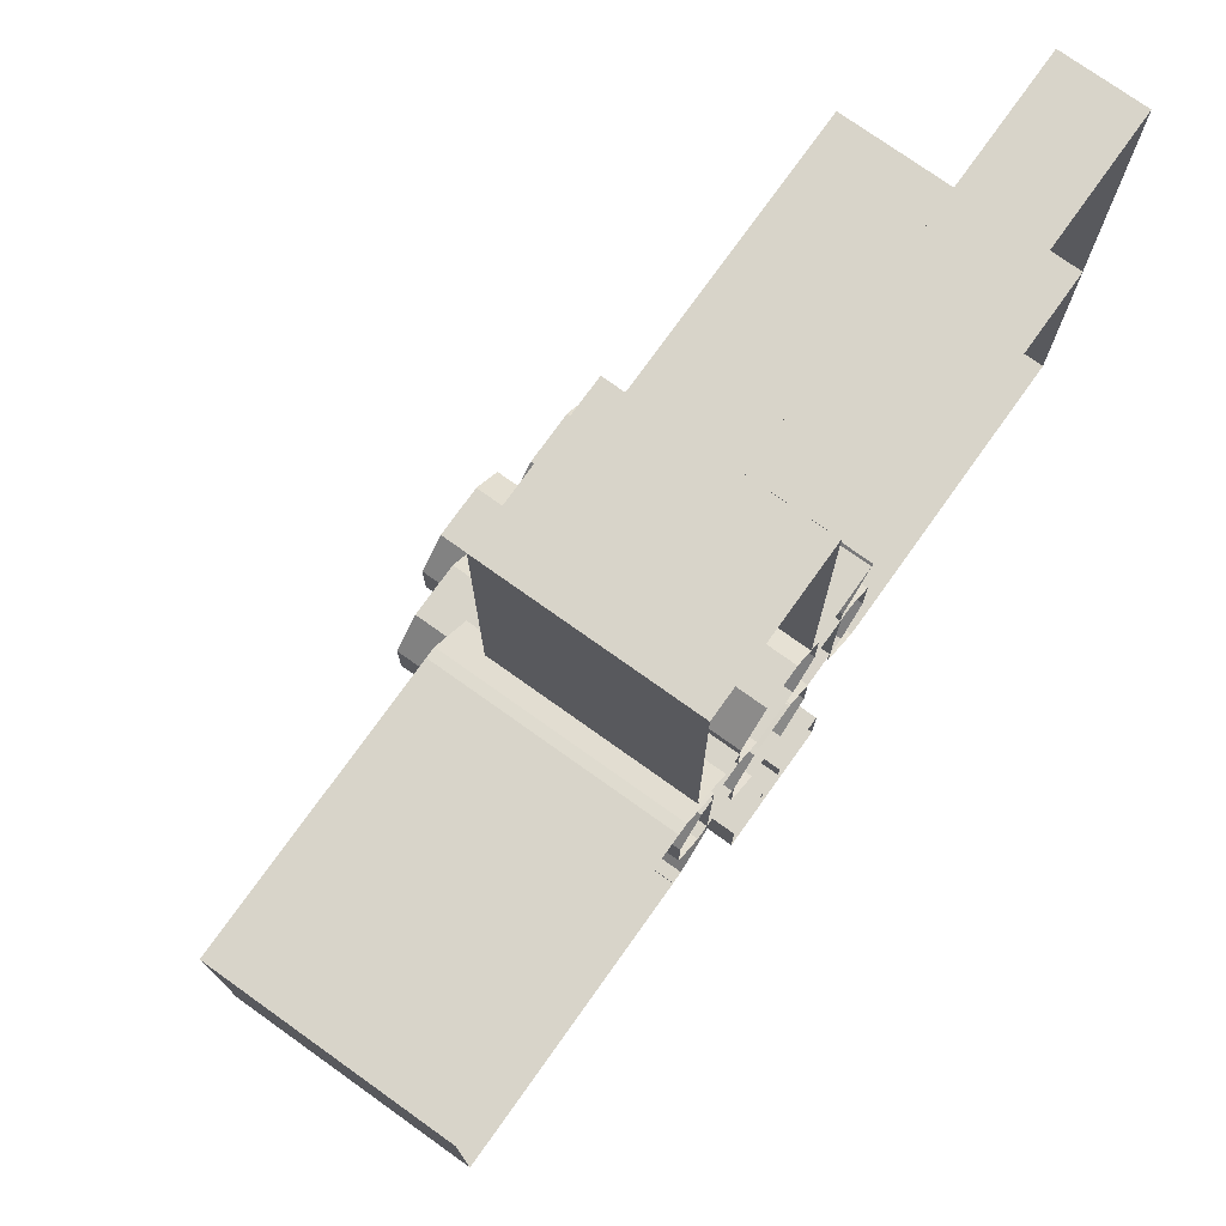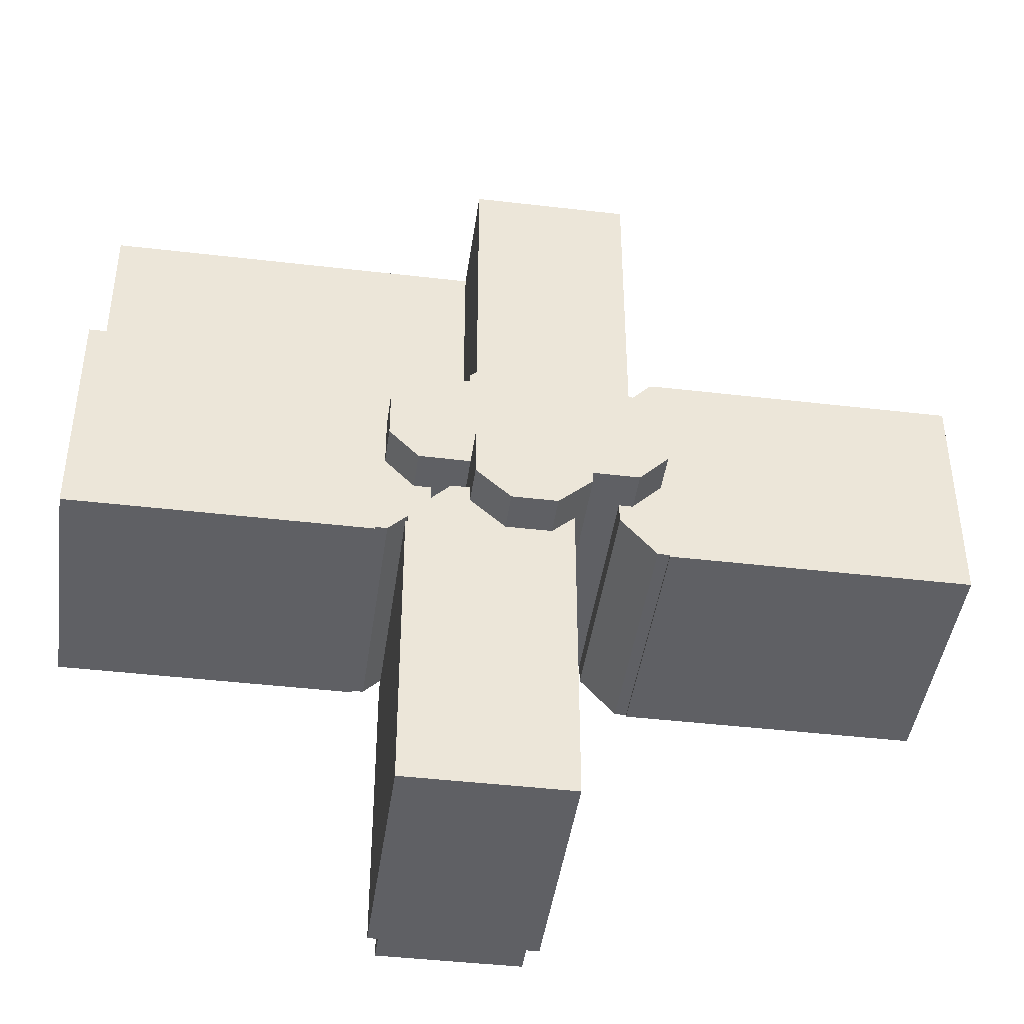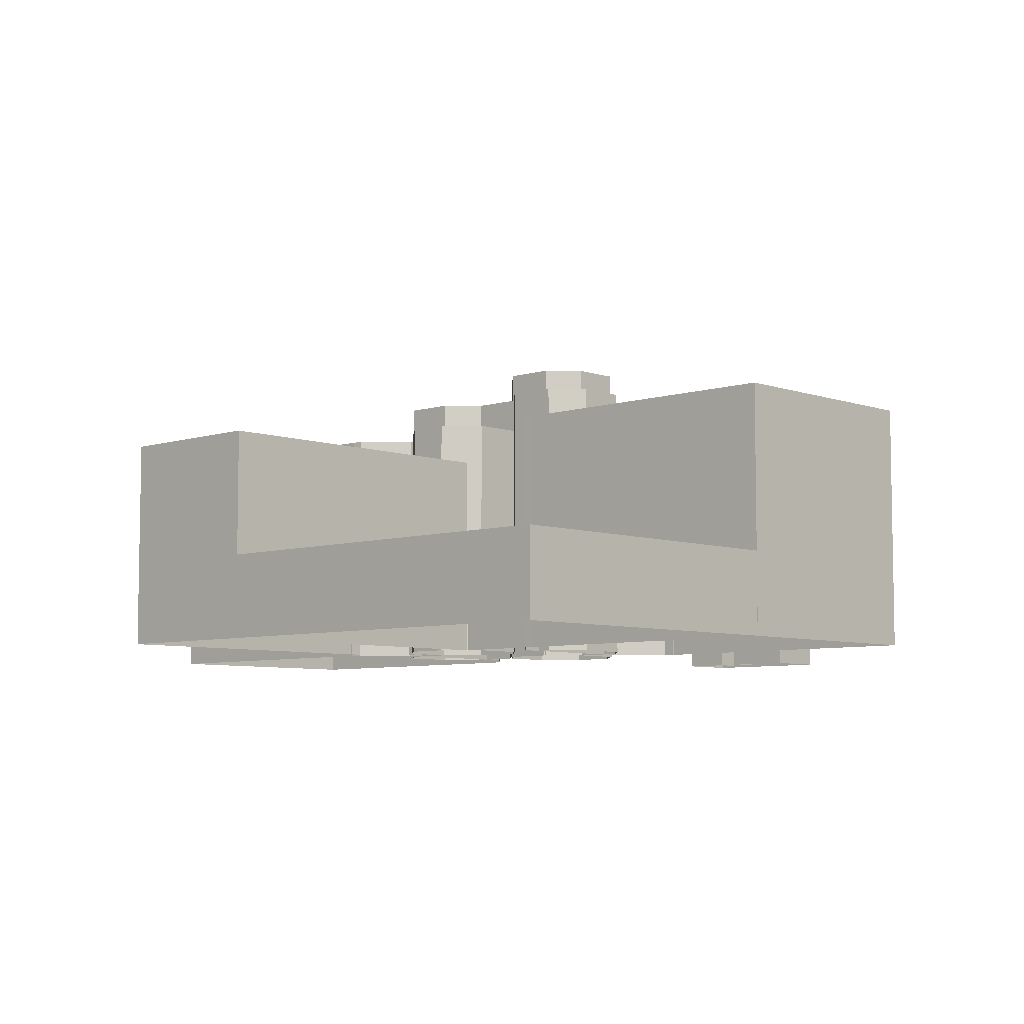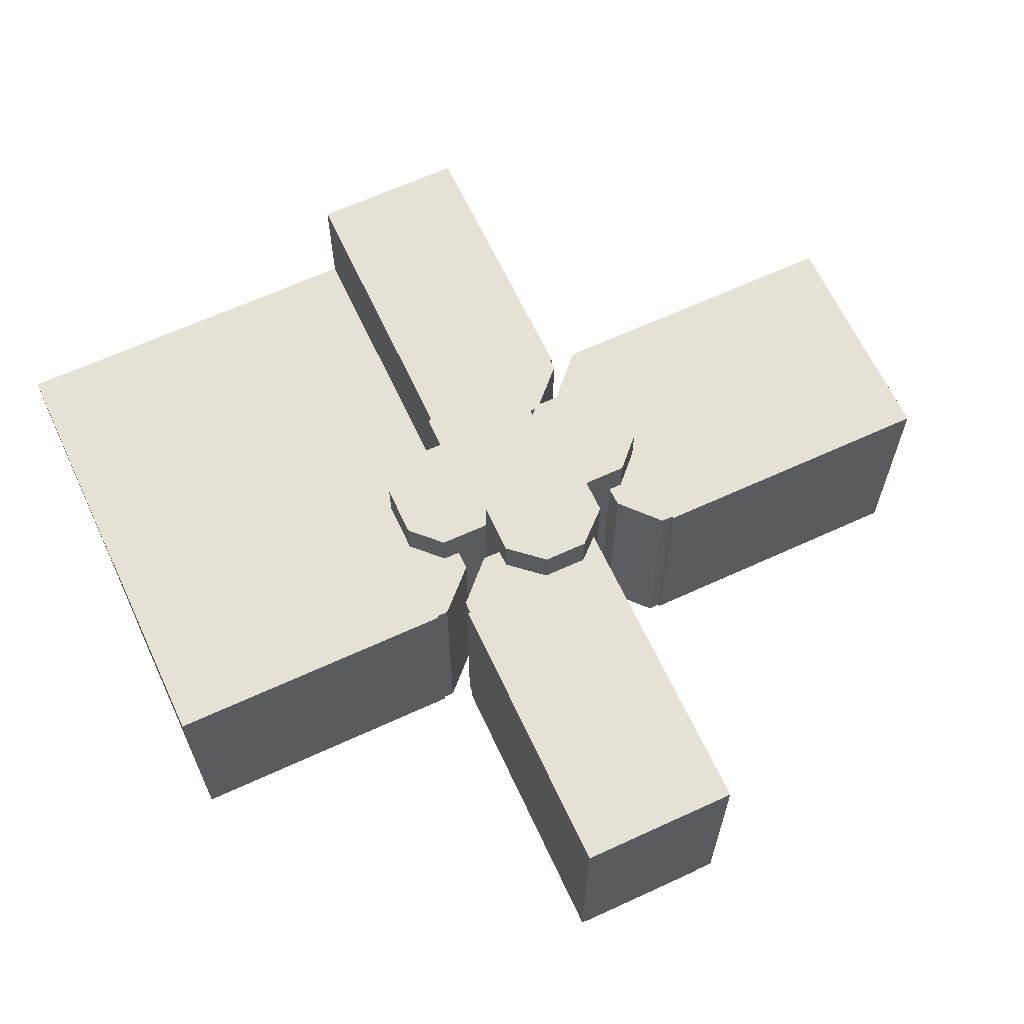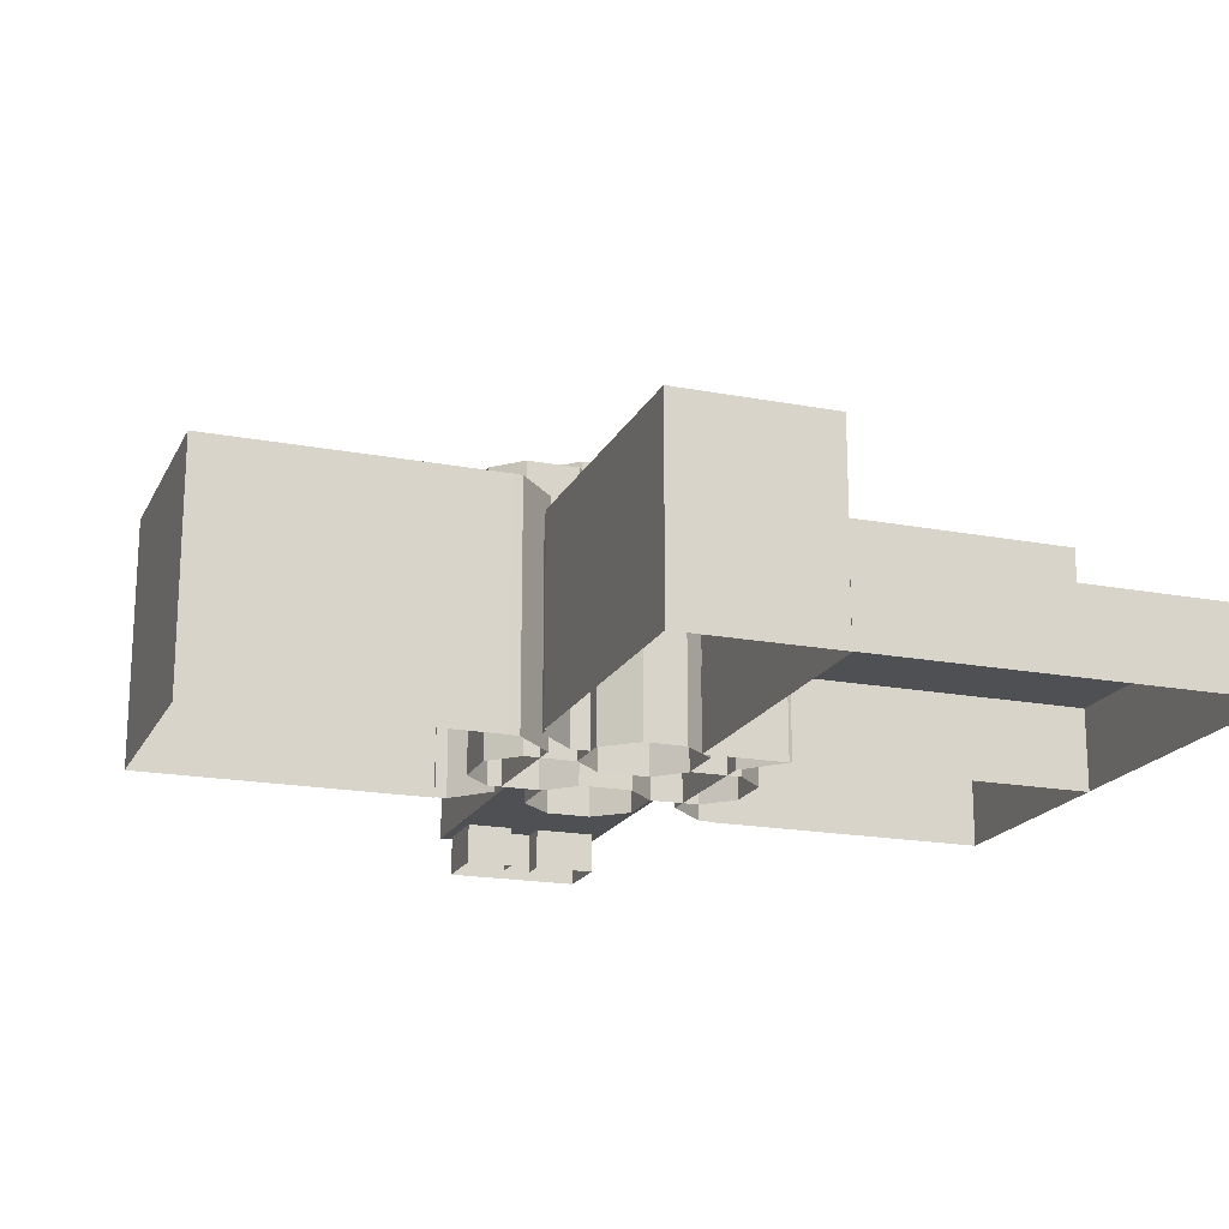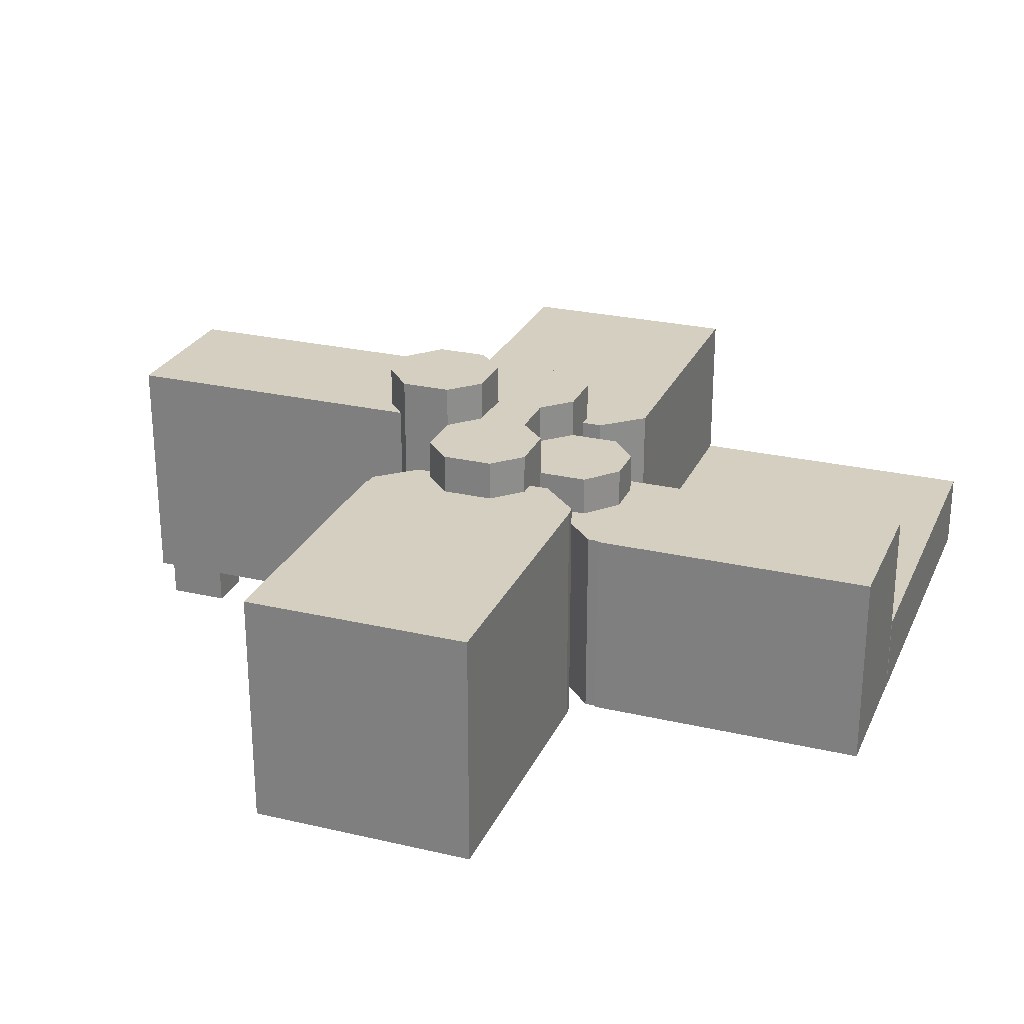
<metadata>
{"format":"obj","ext":"obj","renderer":"f3d","projection":"perspective","resolution":1024,"background":"white","views":[{"elev":75.4,"azim":-54.5,"up":"+Z"},{"elev":-43.4,"azim":172.1,"up":"+Z"},{"elev":-6.6,"azim":43.6,"up":"+Y"},{"elev":64.4,"azim":155.1,"up":"+Y"},{"elev":-18.6,"azim":-19.9,"up":"+Y"},{"elev":25.9,"azim":-69.7,"up":"+Y"}]}
</metadata>
<code>
o Mesh_Mesh_avz
v 6.103 -8.159 -7.791
v 9.911 -8.159 -11.6
v 9.911 15.84 -11.6
v 6.103 15.84 -7.791
v 12.57 -12.17 12.47
v 41.37 -12.17 12.46
v 41.37 11.83 12.46
v 12.57 11.83 12.47
v 2.845 -12.16 43.62
v 41.34 -12.16 43.62
v 41.34 -4.159 43.62
v 2.845 -4.159 43.62
v -3.252 -8.159 -12.07
v 0.8659 -8.159 -12.07
v 0.8659 15.84 -12.07
v -3.252 15.84 -12.07
v -14.97 -12.16 -10.36
v -43.82 -12.16 -10.36
v -43.82 11.84 -10.36
v -14.97 11.84 -10.36
v -5.367 -8.159 -10.23
v -4.605 -8.159 -10.88
v -4.605 15.84 -10.88
v -5.367 15.84 -10.23
v 41.37 -12.17 -10.12
v 41.37 -12.17 -10.32
v 41.37 11.83 -10.32
v 41.37 11.83 -10.12
v -43.82 -12.16 -10.16
v -43.82 11.84 -10.16
v -43.82 -12.16 12.43
v -14.97 -12.16 12.43
v -14.97 11.84 12.43
v -43.82 11.84 12.43
v 11.42 -12.17 12.48
v 11.42 11.83 12.48
v -4.359 -12.16 -40.64
v -4.359 -8.159 -40.64
v 9.097 -8.159 -40.64
v 9.097 -12.16 -40.64
v 7.73 -12.17 8.363
v 7.73 11.83 8.363
v -14.97 -12.16 -10.16
v -14.97 11.84 -10.16
v 41.34 -12.16 12.26
v 2.845 -12.16 12.26
v 2.845 -4.159 12.26
v 41.34 -4.159 12.26
v 4.2 -8.159 -9.196
v 4.2 -8.159 -7.791
v 4.2 15.84 -7.791
v 4.2 15.84 -9.196
v 0.308 -8.159 -36.94
v 0.308 -12.16 -36.94
v 3.044 -12.16 -36.94
v 3.044 -8.159 -36.94
v 7.526 -12.17 -6.262
v 7.526 11.83 -6.262
v -5.367 -8.159 -41.49
v -5.367 -8.159 -10.88
v -5.367 15.84 -10.88
v -5.367 15.84 -41.49
v 9.957 -8.159 -12.74
v 10.16 -8.159 -12.74
v 10.16 15.84 -12.74
v 9.957 15.84 -12.74
v 9.097 -8.159 -34.44
v 9.097 -12.16 -34.44
v 12.57 -12.17 -10.12
v 11.48 -12.17 -10.12
v 11.48 11.83 -10.12
v 12.57 11.83 -10.12
v -13.89 -12.16 12.33
v -10.02 -12.16 8.331
v -10.02 11.84 8.331
v -13.89 11.84 12.33
v -10.37 -12.16 -6.269
v -13.83 -12.16 -10.16
v -13.83 11.84 -10.16
v -10.37 11.84 -6.269
v 3.044 -12.16 -34.44
v 3.044 -8.159 -34.44
v 10.16 -8.159 -41.49
v 10.16 15.84 -41.49
v 12.57 -12.17 -10.32
v 12.57 11.83 -10.32
v 0.308 -8.159 -34.57
v 0.308 -12.16 -34.57
v -4.359 -12.16 -34.57
v -4.359 -8.159 -34.57
v -3.286 -12.16 14.16
v -6.62 -12.16 11.29
v -6.62 7.841 11.29
v -3.286 7.841 14.16
v 2.923 -12.16 12.98
v 2.923 -12.16 12.33
v 2.923 7.841 12.33
v 2.923 7.841 12.98
v 2.185 -12.16 12.98
v 0.8326 -12.16 14.16
v 0.8326 7.841 14.16
v 2.185 7.841 12.98
v -6.62 -12.16 9.885
v -6.62 7.841 9.885
v 2.923 -12.16 43.58
v 2.923 7.841 43.58
v -8.523 -12.16 9.885
v -12.33 -12.16 13.69
v -12.33 7.841 13.69
v -8.523 7.841 9.885
v -12.58 -12.16 43.58
v -12.58 7.841 43.58
v -12.38 -12.16 14.83
v -12.38 7.841 14.83
v -12.58 -12.16 14.83
v -12.58 7.841 14.83
v 4.063 11.84 11.33
v -6.62 11.84 11.29
v -3.286 11.84 14.16
v 0.8326 11.84 14.16
v 7.827 -4.159 8.272
v 4.063 -4.159 8.272
v 4.063 -4.159 11.33
v 11.42 -4.159 12.25
v -12.58 7.841 43.58
v -12.38 7.841 14.83
v -12.58 7.841 14.83
v 2.863 -4.159 12.38
v -6.62 11.84 6.311
v 4.063 11.84 6.311
v 1.293 11.84 3.481
v -3.746 11.84 3.481
v -3.286 7.841 14.16
v 0.8326 7.841 14.16
v 2.923 7.841 12.98
v 2.185 7.841 12.98
v 2.923 7.841 12.33
v -6.436 19.84 -9.398
v 4.316 19.84 -9.398
v 1.045 19.84 -12.3
v -3.223 19.84 -12.3
v -3.54 19.84 -1.546
v 1.5 19.84 -1.546
v 4.316 19.84 -4.376
v -6.436 19.84 -4.419
v 4.162 15.84 6.317
v 9.179 15.84 6.317
v 11.99 15.84 3.487
v 1.312 15.84 3.443
v 1.312 15.84 -1.448
v 11.99 15.84 -1.503
v 9.183 15.84 -4.376
v 4.295 15.84 -4.402
v -3.731 15.84 -1.559
v -6.715 15.84 -4.379
v -11.65 15.84 -4.379
v -14.46 15.84 -1.533
v -6.581 15.84 6.317
v -3.731 15.84 3.443
v -14.46 15.84 3.487
v -11.65 15.84 6.317
v -6.62 7.841 11.29
v -6.62 7.841 9.885
v -8.523 7.841 9.885
v -12.33 7.841 13.69
v 2.923 7.841 43.58
v 4.063 -4.159 6.435
v 7.827 -4.159 6.435
v -6.715 -12.16 -4.379
v -11.65 -12.16 -4.379
v 11.99 -12.16 -1.503
v 9.183 -12.16 -4.376
v 1.5 -12.16 -1.546
v 4.316 -12.16 -4.376
v 1.312 -12.16 -1.448
v -3.731 -12.16 -1.559
v -3.223 -12.16 -12.3
v -6.436 -12.16 -9.398
v -3.746 -12.16 3.481
v -6.62 -12.16 6.311
v 0.8326 -12.16 14.16
v 4.063 -12.16 11.33
v 9.179 -12.16 6.317
v 11.99 -12.16 3.487
v 1.312 -12.16 3.443
v 4.162 -12.16 6.317
v 4.316 -12.16 -9.398
v 1.045 -12.16 -12.3
v 4.063 -12.16 6.311
v 1.293 -12.16 3.481
v -14.46 -12.16 -1.533
v -14.46 -12.16 3.487
v 4.295 -12.16 -4.402
v -11.65 -12.16 6.317
v -6.436 -12.16 -4.419
v -3.54 -12.16 -1.546
v -6.581 -12.16 6.317
v -3.731 -12.16 3.443
v -6.62 -12.16 11.29
v -3.286 -12.16 14.16
f 1 2 3
f 1 3 4
f 5 6 7
f 5 7 8
f 9 10 11
f 9 11 12
f 13 14 15
f 13 15 16
f 17 18 19
f 17 19 20
f 21 22 23
f 21 23 24
f 25 26 27
f 25 27 28
f 18 29 30
f 18 30 19
f 31 32 33
f 31 33 34
f 35 5 8
f 35 8 36
f 37 38 39
f 37 39 40
f 41 35 36
f 41 36 42
f 43 17 20
f 43 20 44
f 45 46 47
f 45 47 48
f 49 50 51
f 49 51 52
f 10 45 48
f 10 48 11
f 53 54 55
f 53 55 56
f 57 41 42
f 57 42 58
f 6 25 28
f 6 28 7
f 59 60 61
f 59 61 62
f 63 64 65
f 63 65 66
f 67 68 40
f 67 40 39
f 69 70 71
f 69 71 72
f 73 74 75
f 73 75 76
f 32 73 76
f 32 76 33
f 70 57 58
f 70 58 71
f 77 78 79
f 77 79 80
f 14 49 52
f 14 52 15
f 56 55 81
f 56 81 82
f 83 59 62
f 83 62 84
f 26 85 86
f 26 86 27
f 46 9 12
f 46 12 47
f 78 43 44
f 78 44 79
f 87 88 54
f 87 54 53
f 22 13 16
f 22 16 23
f 74 77 80
f 74 80 75
f 2 63 66
f 2 66 3
f 85 69 72
f 85 72 86
f 60 21 24
f 60 24 61
f 68 67 82
f 68 82 81
f 50 1 4
f 50 4 51
f 37 89 90
f 37 90 38
f 88 87 90
f 88 90 89
f 29 31 34
f 29 34 30
f 64 83 84
f 64 84 65
f 91 92 93
f 91 93 94
f 95 96 97
f 95 97 98
f 99 100 101
f 99 101 102
f 92 103 104
f 92 104 93
f 96 99 102
f 96 102 97
f 105 95 98
f 105 98 106
f 107 108 109
f 107 109 110
f 111 105 106
f 111 106 112
f 108 113 114
f 108 114 109
f 113 115 116
f 113 116 114
f 103 107 110
f 103 110 104
f 100 91 94
f 100 94 101
f 115 111 112
f 115 112 116
f 117 118 119
f 117 119 120
f 79 76 75
f 79 75 80
f 71 58 42
f 71 42 36
f 121 122 123
f 121 123 124
f 125 126 127
f 128 124 123
f 129 130 131
f 129 131 132
f 44 30 34
f 44 34 33
f 126 125 133
f 125 134 133
f 135 136 134
f 135 137 136
f 138 139 140
f 138 140 141
f 142 143 144
f 142 144 145
f 146 147 148
f 146 148 149
f 150 151 152
f 150 152 153
f 154 155 156
f 154 156 157
f 158 159 160
f 158 160 161
f 61 24 23
f 61 23 16
f 84 16 15
f 66 84 15
f 84 66 65
f 36 8 72
f 36 72 71
f 162 163 164
f 162 164 165
f 154 159 149
f 154 149 150
f 139 138 145
f 139 145 144
f 52 51 4
f 52 4 3
f 33 76 79
f 33 79 44
f 157 160 159
f 157 159 154
f 28 72 8
f 28 8 7
f 28 27 86
f 28 86 72
f 130 129 118
f 130 118 117
f 162 165 126
f 162 126 133
f 135 134 125
f 135 125 166
f 167 122 121
f 167 121 168
f 19 30 44
f 19 44 20
f 47 12 11
f 47 11 48
f 62 61 16
f 62 16 84
f 151 150 149
f 151 149 148
f 52 3 66
f 52 66 15
f 60 59 83
f 60 83 13
f 63 2 49
f 63 49 14
f 22 21 60
f 13 22 60
f 14 13 83
f 14 83 63
f 64 63 83
f 1 50 49
f 1 49 2
f 169 170 156
f 169 156 155
f 171 172 152
f 171 152 151
f 173 174 144
f 173 144 143
f 175 176 154
f 175 154 150
f 177 178 138
f 177 138 141
f 179 180 129
f 179 129 132
f 181 182 117
f 181 117 120
f 183 184 148
f 183 148 147
f 185 186 146
f 185 146 149
f 187 188 140
f 187 140 139
f 184 171 151
f 184 151 148
f 189 190 131
f 189 131 130
f 176 169 155
f 176 155 154
f 186 183 147
f 186 147 146
f 191 192 160
f 191 160 157
f 193 175 150
f 193 150 153
f 192 194 161
f 192 161 160
f 174 187 139
f 174 139 144
f 188 177 141
f 188 141 140
f 195 196 142
f 195 142 145
f 194 197 158
f 194 158 161
f 198 185 149
f 198 149 159
f 199 200 119
f 199 119 118
f 182 189 130
f 182 130 117
f 170 191 157
f 170 157 156
f 172 193 153
f 172 153 152
f 190 179 132
f 190 132 131
f 178 195 145
f 178 145 138
f 200 181 120
f 200 120 119
f 196 173 143
f 196 143 142
f 180 199 118
f 180 118 129
f 197 198 159
f 197 159 158

</code>
